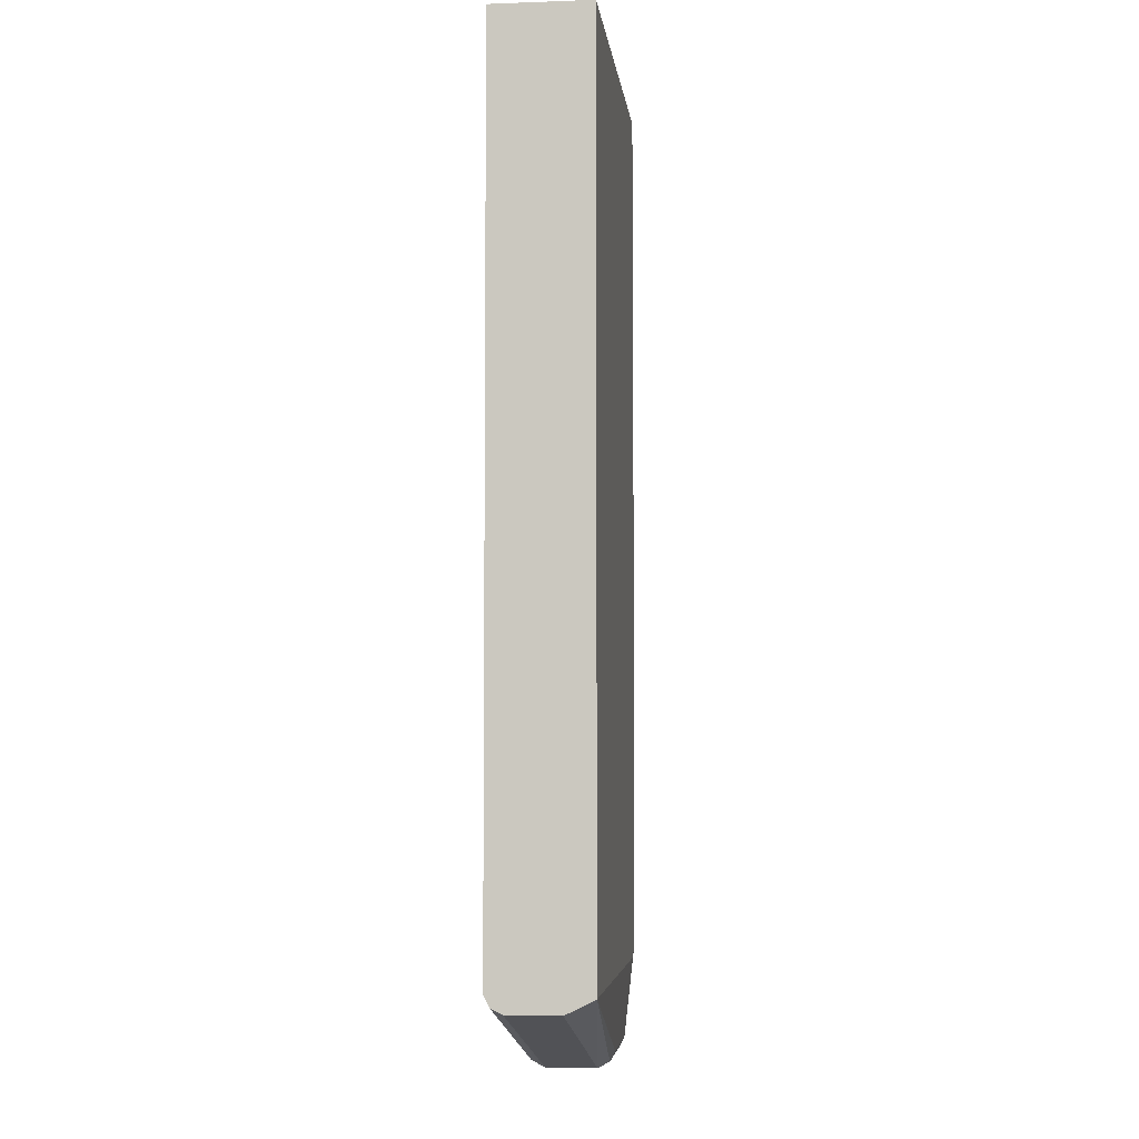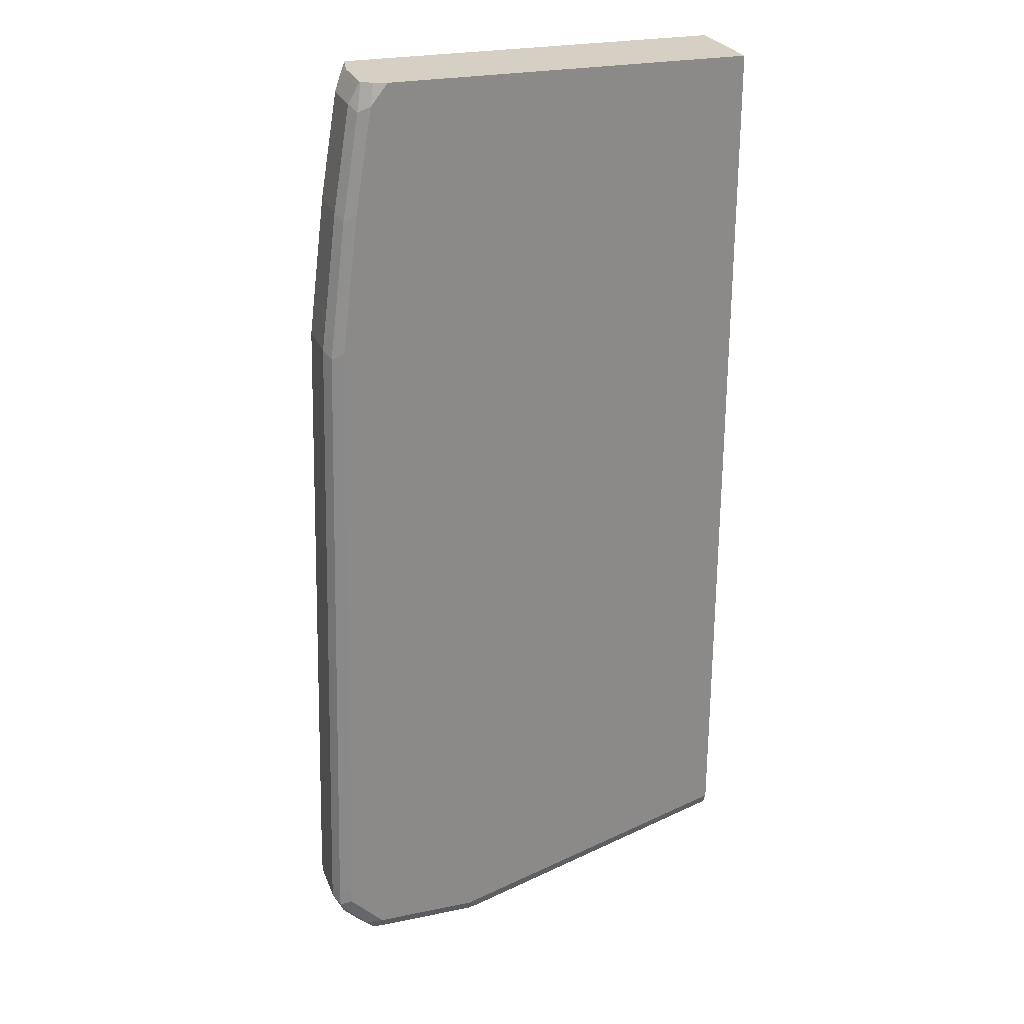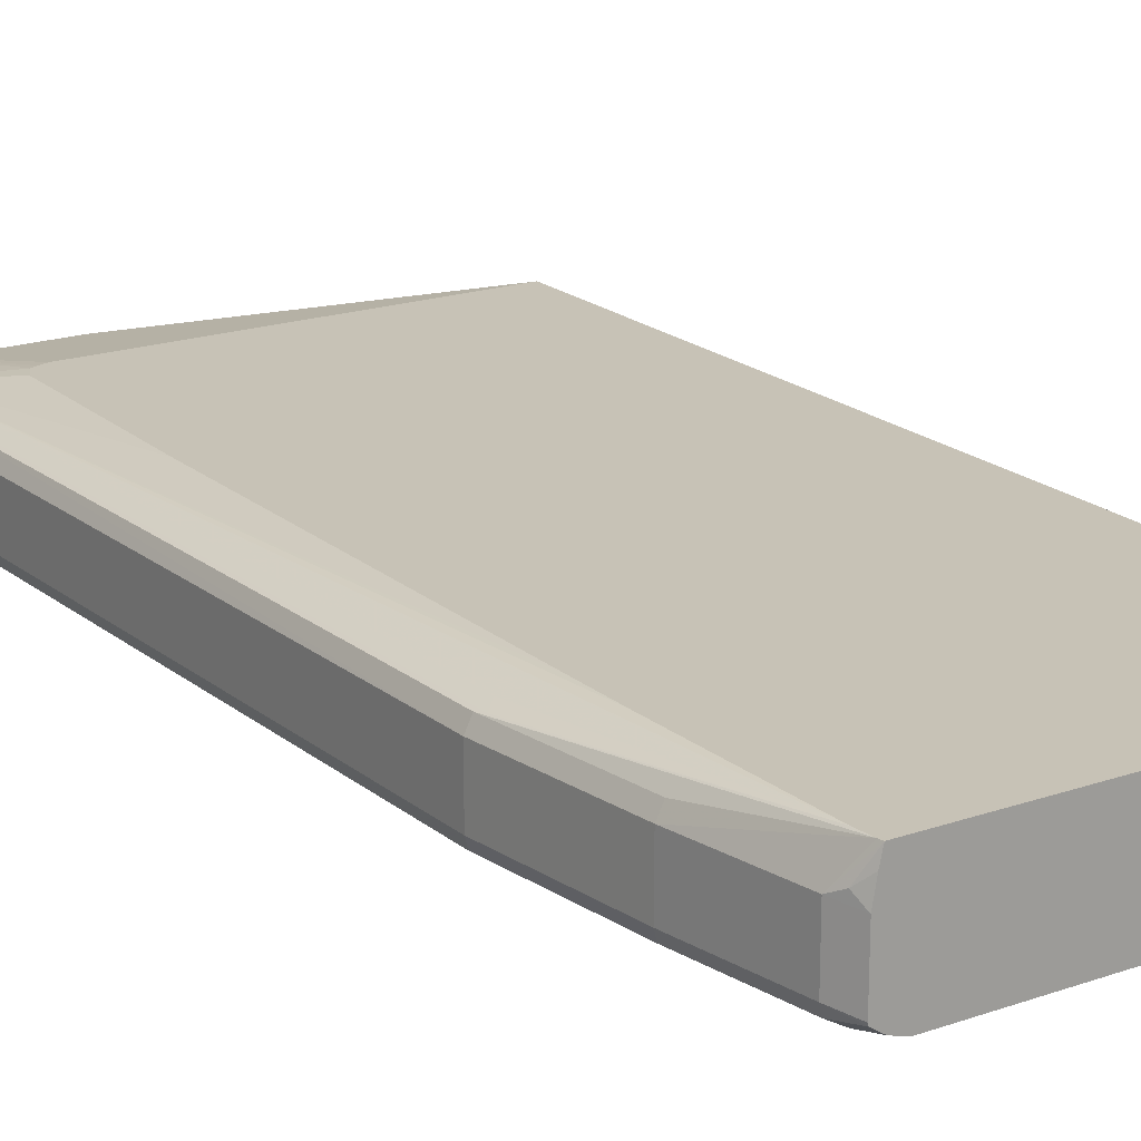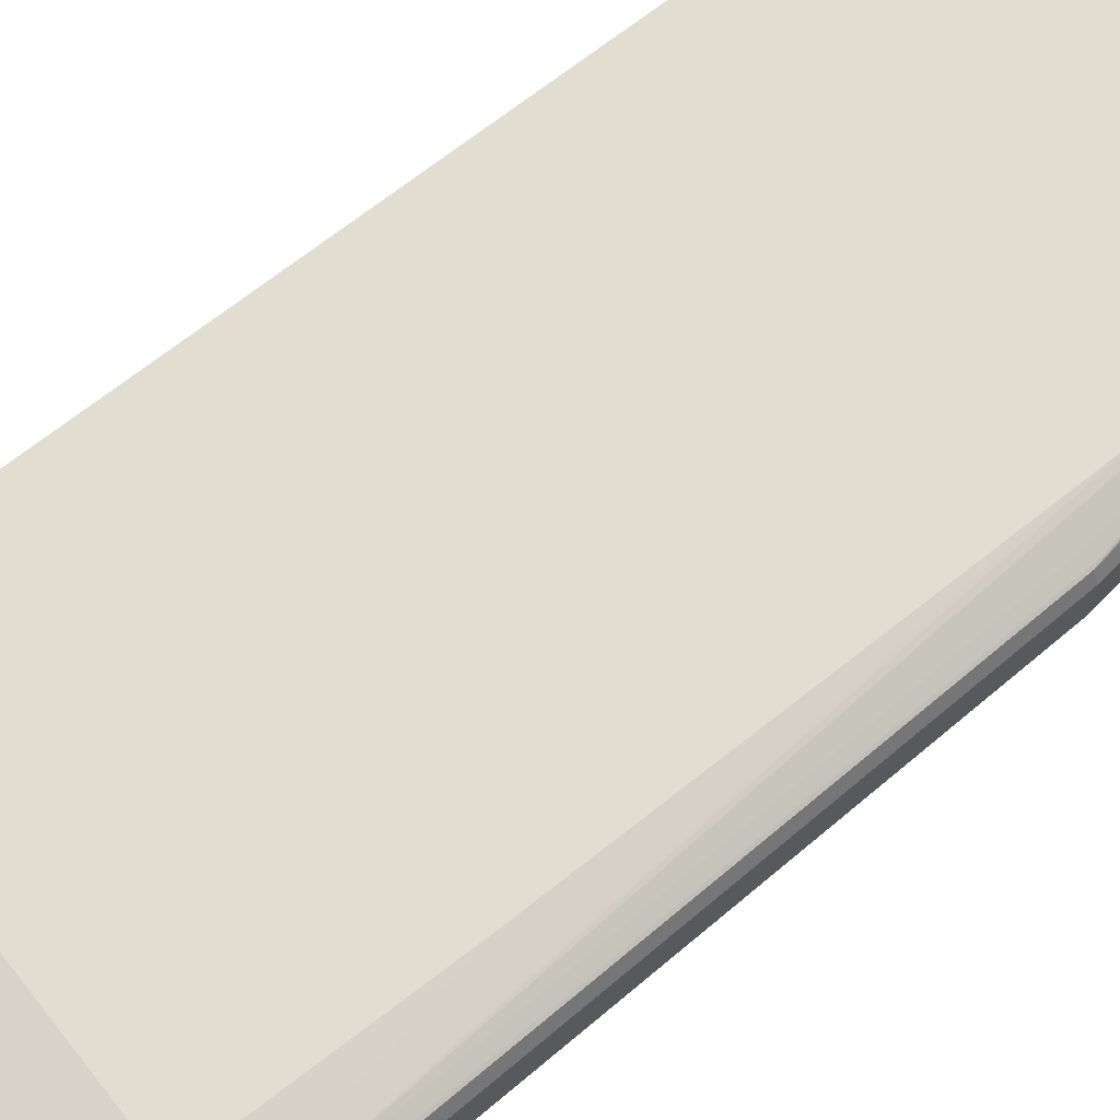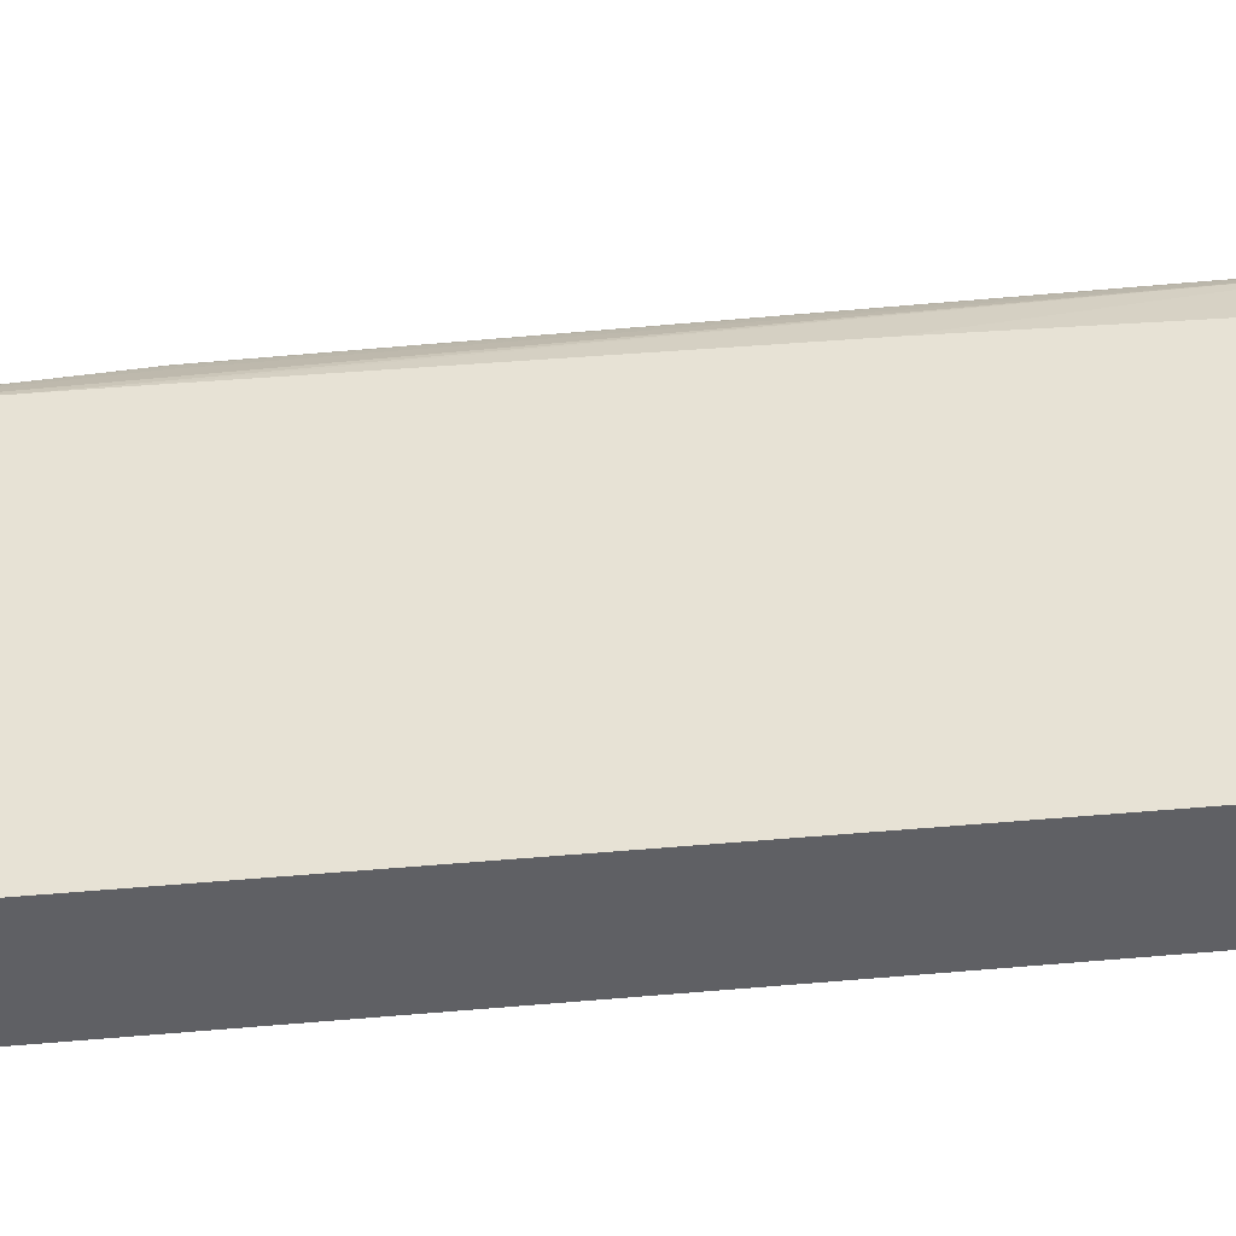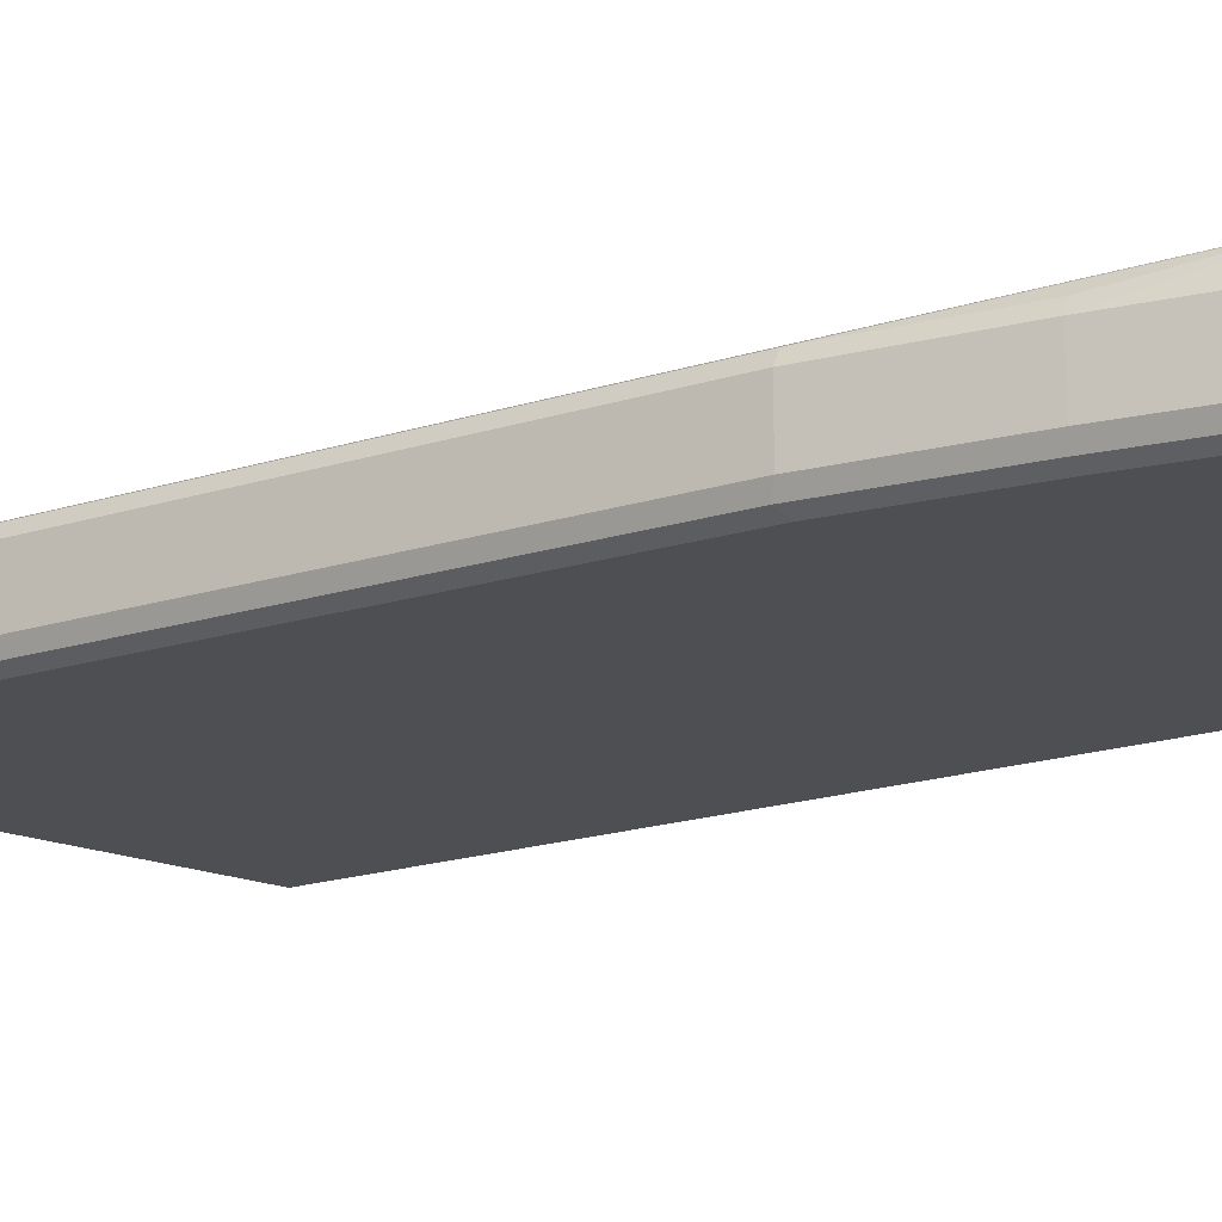
<metadata>
{"format":"obj","ext":"obj","renderer":"f3d","projection":"perspective","resolution":1024,"background":"white","views":[{"elev":-4.7,"azim":96.5,"up":"+Z"},{"elev":26.0,"azim":-18.1,"up":"+Z"},{"elev":19.3,"azim":-33.0,"up":"+Y"},{"elev":68.7,"azim":-128.5,"up":"+Y"},{"elev":40.5,"azim":83.8,"up":"+Y"},{"elev":-18.1,"azim":-56.8,"up":"+Y"}]}
</metadata>
<code>
v -0.6909 -0.118 -0.6572
v -0.6909 -0.06741 -0.6572
v -0.6909 -0.118 -0.674
v -0.6853 -0.1292 -0.6628
v -0.6741 -0.118 -0.0338
v -0.6853 -0.05618 -0.6572
v -0.6867 -0.05899 -0.6824
v -0.6909 -0.06741 -0.674
v -0.6741 -0.06741 -0.0338
v -0.6853 -0.1292 -0.6797
v -0.6853 -0.118 -0.6853
v -0.6741 -0.1348 -0.6572
v -0.6572 -0.1348 -0.0338
v -0.6684 -0.1292 -0.03936
v -0.6572 -0.118 0.1011
v -0.6825 -0.05478 -0.6488
v -0.6853 -0.05618 -0.674
v -0.6684 -0.05618 -0.0338
v -0.6657 -0.05478 -0.02535
v -0.6762 -0.05478 -0.6909
v -0.6797 -0.06741 -0.6965
v -0.6853 -0.06741 -0.6853
v -0.6572 -0.06741 0.1011
v -0.6741 -0.1348 -0.674
v -0.6825 -0.1264 -0.6867
v -0.6741 -0.1306 -0.693
v -0.6797 -0.118 -0.6965
v -0.6404 -0.1348 0.1011
v -0.6516 -0.1292 0.09542
v -0.6404 -0.118 0.2022
v -0.6741 -0.05056 -0.6572
v -0.6741 -0.05056 -0.674
v -0.6516 -0.05618 0.1011
v -0.6247 -0.03922 0.2191
v -0.6263 -0.03922 0.2022
v -0.6572 -0.05056 -0.0338
v -0.6404 -0.05056 -0.7078
v -0.6593 -0.05478 -0.7078
v -0.6629 -0.06741 -0.7133
v -0.6404 -0.06741 0.2022
v -0.6404 -0.1348 -0.7078
v -0.6572 -0.1306 -0.7099
v -0.6629 -0.118 -0.7133
v -0.6235 -0.1348 0.2022
v -0.6348 -0.1292 0.1965
v -0.6319 -0.1264 0.2106
v -0.6295 -0.1239 0.223
v -0.63 -0.1218 0.223
v -0.6292 -0.03922 0.0393
v -0.6293 -0.03922 -0.01135
v -0.6293 -0.03922 -0.4158
v -0.6263 -0.03922 -0.6067
v -0.6194 -0.03922 -0.6203
v -0.6239 -0.03922 0.223
v -0.5392 -0.05056 -0.7078
v -0.646 -0.05618 -0.719
v -0.6131 -0.03922 -0.6235
v -0.6039 -0.03922 -0.6262
v -0.653 -0.05899 -0.7162
v -0.6404 -0.06741 -0.7247
v -0.63 -0.07129 0.223
v -0.6348 -0.06179 0.2134
v -0.6404 -0.1292 -0.719
v -0.5308 -0.1306 -0.7162
v -0.5392 -0.1348 -0.7078
v -0.6488 -0.1264 -0.7204
v -0.6404 -0.118 -0.7247
v -0.6067 -0.1348 0.223
v -0.6194 -0.1307 0.223
v -0.6245 -0.04182 0.223
v -0.2554 -0.03922 0.223
v -0.5449 -0.05618 -0.719
v -0.2554 -0.03922 -0.6262
v -0.5392 -0.06741 -0.7247
v -0.6268 -0.05218 0.223
v -0.5392 -0.1292 -0.719
v -0.5392 -0.118 -0.7247
v -0.528 -0.1236 -0.719
v -0.2554 -0.1292 -0.6348
v -0.2554 -0.1348 -0.6235
v -0.2554 -0.1348 0.223
v -0.2554 -0.04141 -0.6273
v -0.2554 -0.05618 -0.6348
v -0.2554 -0.06741 -0.6403
v -0.2554 -0.118 -0.6403
v -0.2554 -0.1197 -0.6395
f 39 59 60
f 39 60 67
f 39 67 43
f 44 46 45
f 38 56 59
f 40 61 62
f 37 73 55
f 38 59 39
f 40 62 54
f 44 68 69
f 41 63 64
f 41 64 65
f 42 43 66
f 42 66 63
f 43 67 66
f 44 69 46
f 37 58 73
f 41 42 63
f 37 57 58
f 32 53 37
f 37 56 38
f 46 69 47
f 31 51 32
f 32 51 52
f 32 52 53
f 34 40 54
f 34 54 71
f 34 71 73
f 34 73 58
f 34 58 57
f 34 57 53
f 34 53 52
f 34 52 51
f 34 51 50
f 34 50 49
f 34 49 35
f 37 55 72
f 37 72 56
f 37 53 57
f 47 69 68
f 74 82 83
f 47 81 71
f 64 80 65
f 71 81 80
f 71 80 79
f 71 79 86
f 71 86 85
f 71 85 84
f 71 84 83
f 71 83 82
f 78 86 79
f 72 73 74
f 73 82 74
f 74 83 84
f 74 84 85
f 74 85 77
f 77 85 78
f 78 85 86
f 31 50 51
f 64 79 80
f 64 78 79
f 64 77 78
f 64 76 77
f 47 71 54
f 47 54 70
f 47 70 75
f 47 75 61
f 47 61 48
f 54 62 70
f 55 73 72
f 56 72 74
f 47 68 81
f 56 74 60
f 60 74 77
f 60 77 67
f 61 75 62
f 62 75 70
f 63 66 67
f 63 67 77
f 63 77 76
f 63 76 64
f 56 60 59
f 31 49 50
f 71 82 73
f 31 36 35
f 6 31 32
f 6 32 17
f 6 17 7
f 6 9 18
f 6 18 19
f 6 19 16
f 7 17 20
f 7 20 21
f 7 21 22
f 7 22 8
f 9 23 33
f 9 33 18
f 10 11 25
f 10 25 26
f 10 26 24
f 11 22 21
f 11 21 27
f 6 16 31
f 5 23 9
f 5 14 15
f 4 14 5
f 31 35 49
f 1 2 8
f 1 8 3
f 1 3 10
f 1 10 4
f 1 4 5
f 1 5 9
f 1 9 2
f 11 27 25
f 2 6 7
f 2 9 6
f 3 8 22
f 3 22 11
f 3 11 10
f 4 10 24
f 4 24 12
f 4 12 13
f 4 13 14
f 2 7 8
f 12 24 41
f 5 15 23
f 12 65 80
f 20 32 37
f 21 38 39
f 21 39 43
f 21 43 27
f 23 40 34
f 23 34 33
f 24 26 42
f 25 27 26
f 20 38 21
f 26 27 42
f 28 44 45
f 28 45 29
f 30 45 46
f 30 46 47
f 30 47 48
f 30 48 61
f 30 61 40
f 12 41 65
f 27 43 42
f 20 37 38
f 24 42 41
f 19 35 36
f 12 81 68
f 12 68 44
f 12 44 28
f 12 28 13
f 13 28 14
f 14 28 29
f 14 29 15
f 15 29 45
f 15 45 30
f 12 80 81
f 15 40 23
f 16 19 36
f 16 36 31
f 17 32 20
f 18 33 34
f 18 34 35
f 18 35 19
f 15 30 40

</code>
